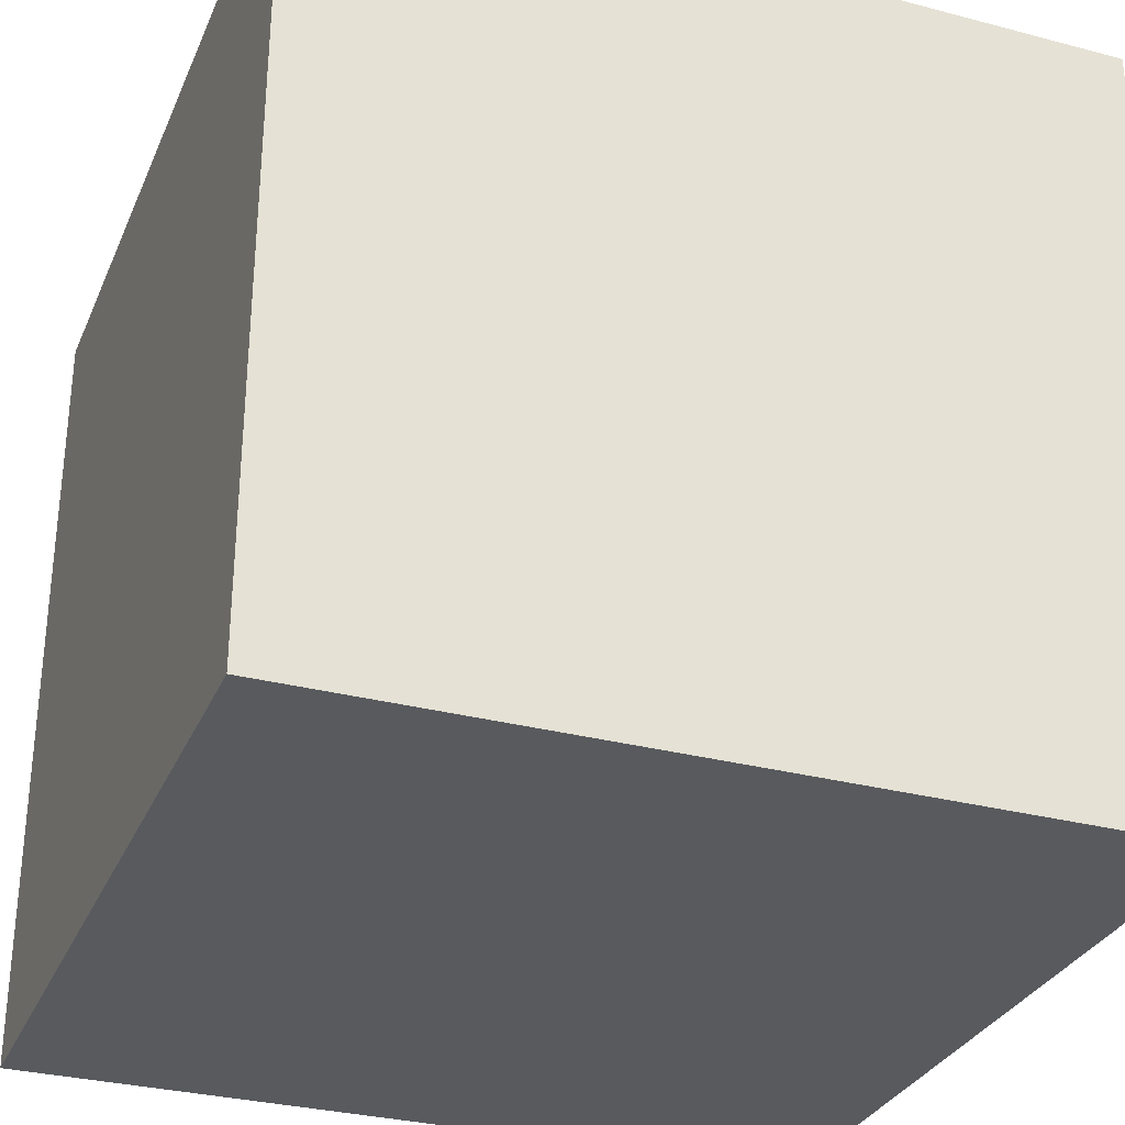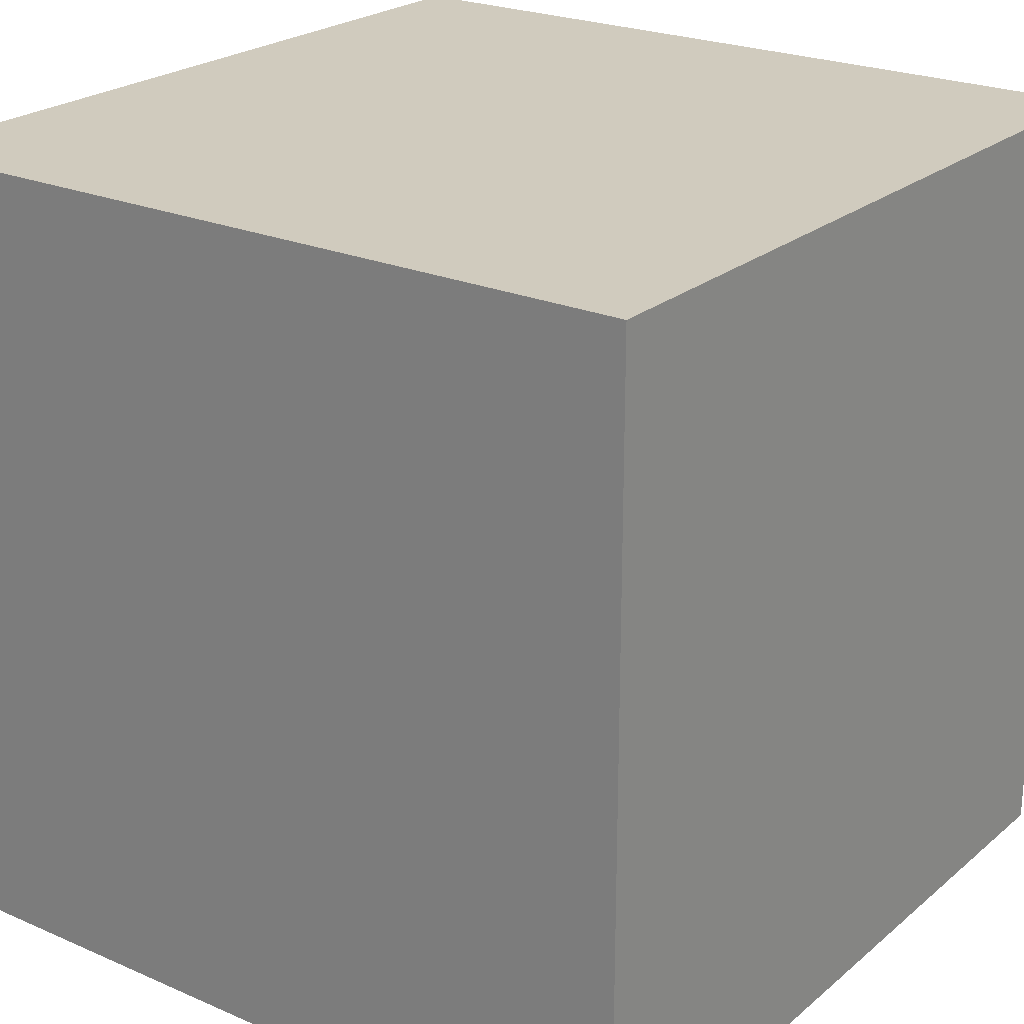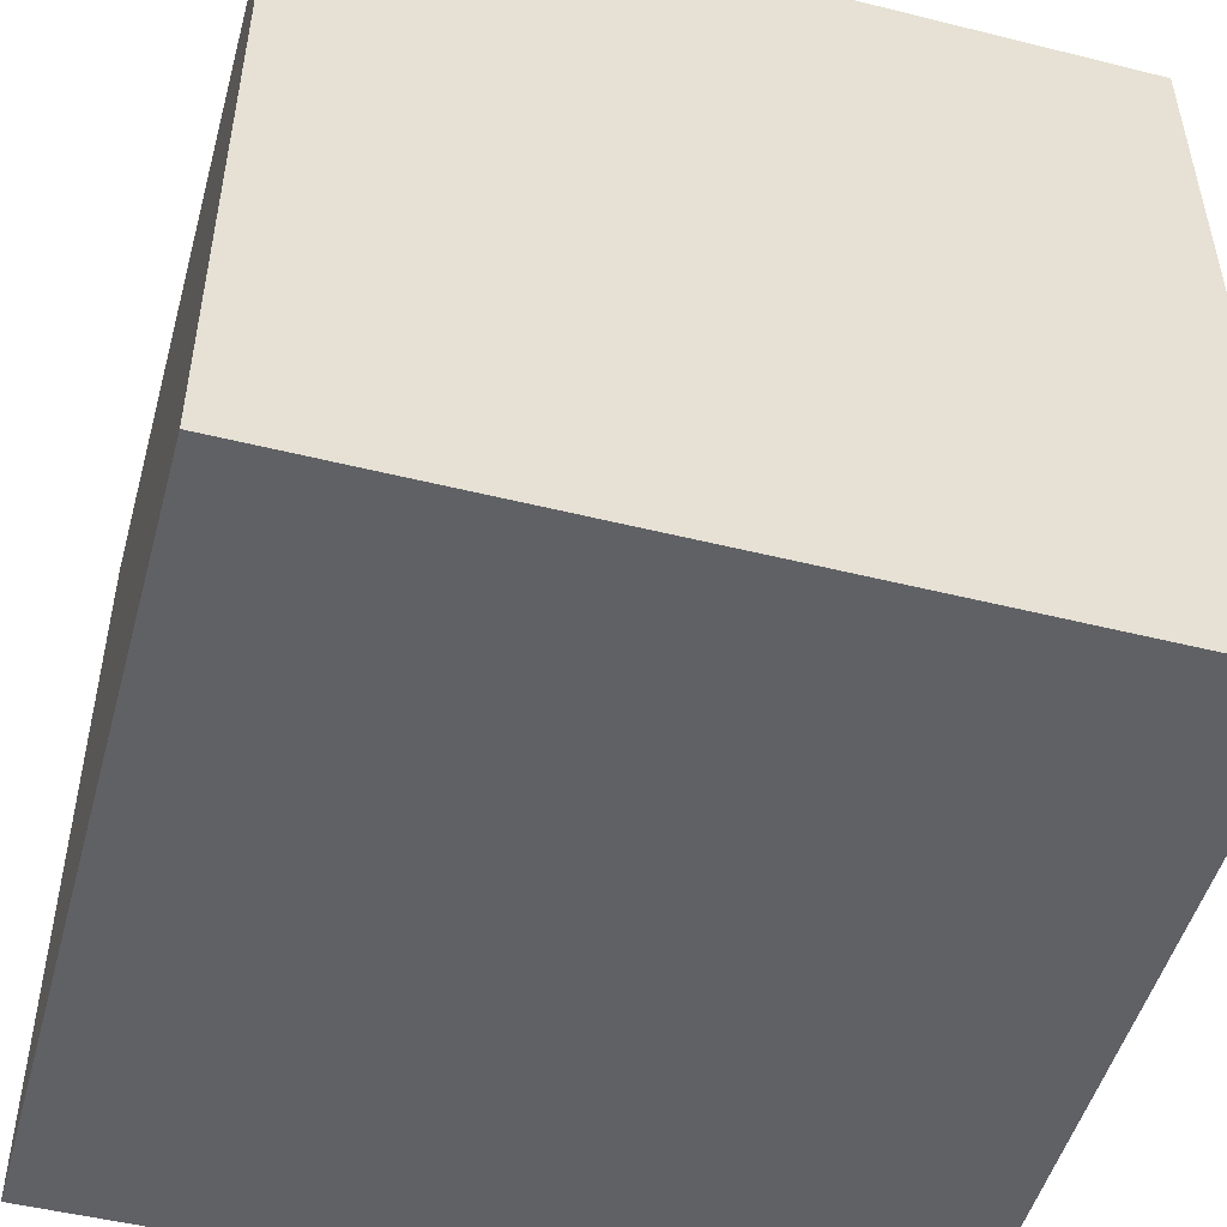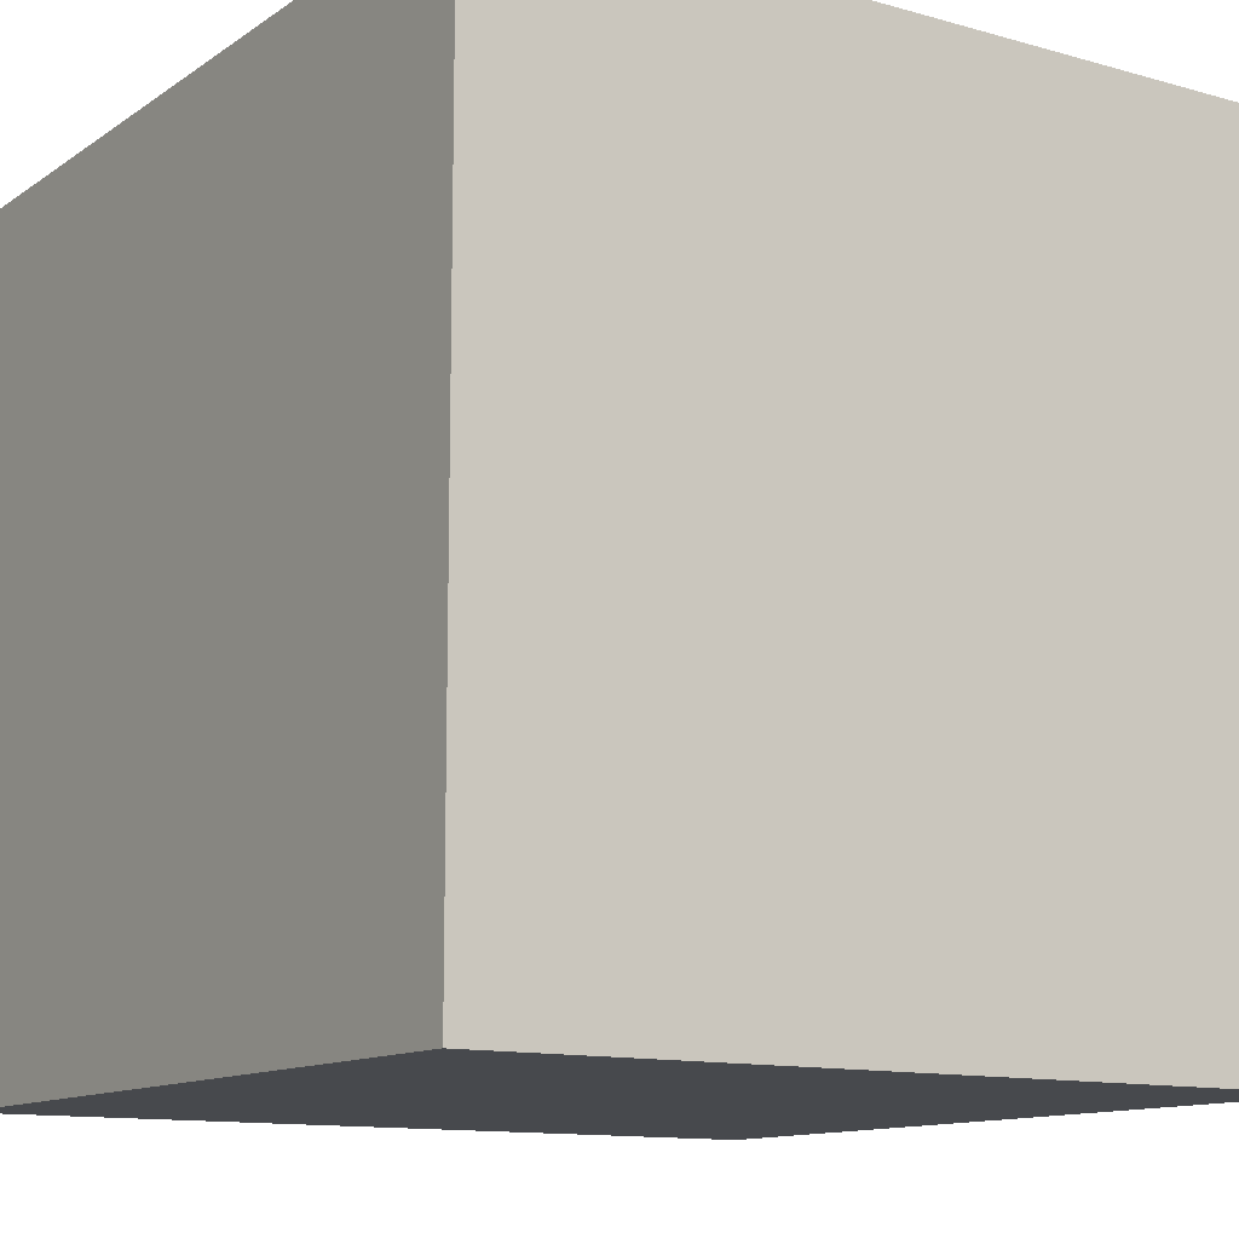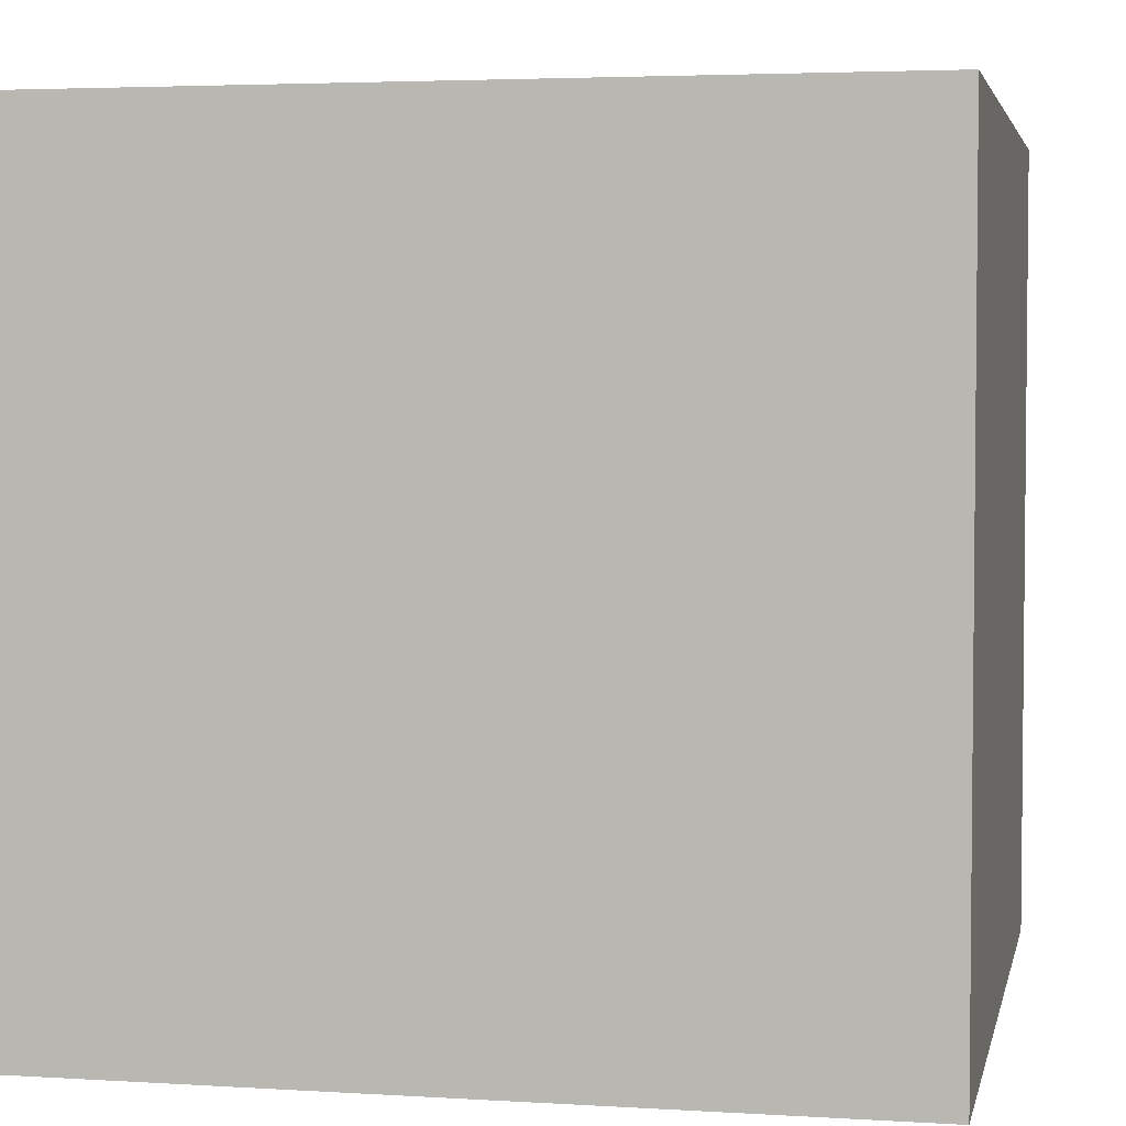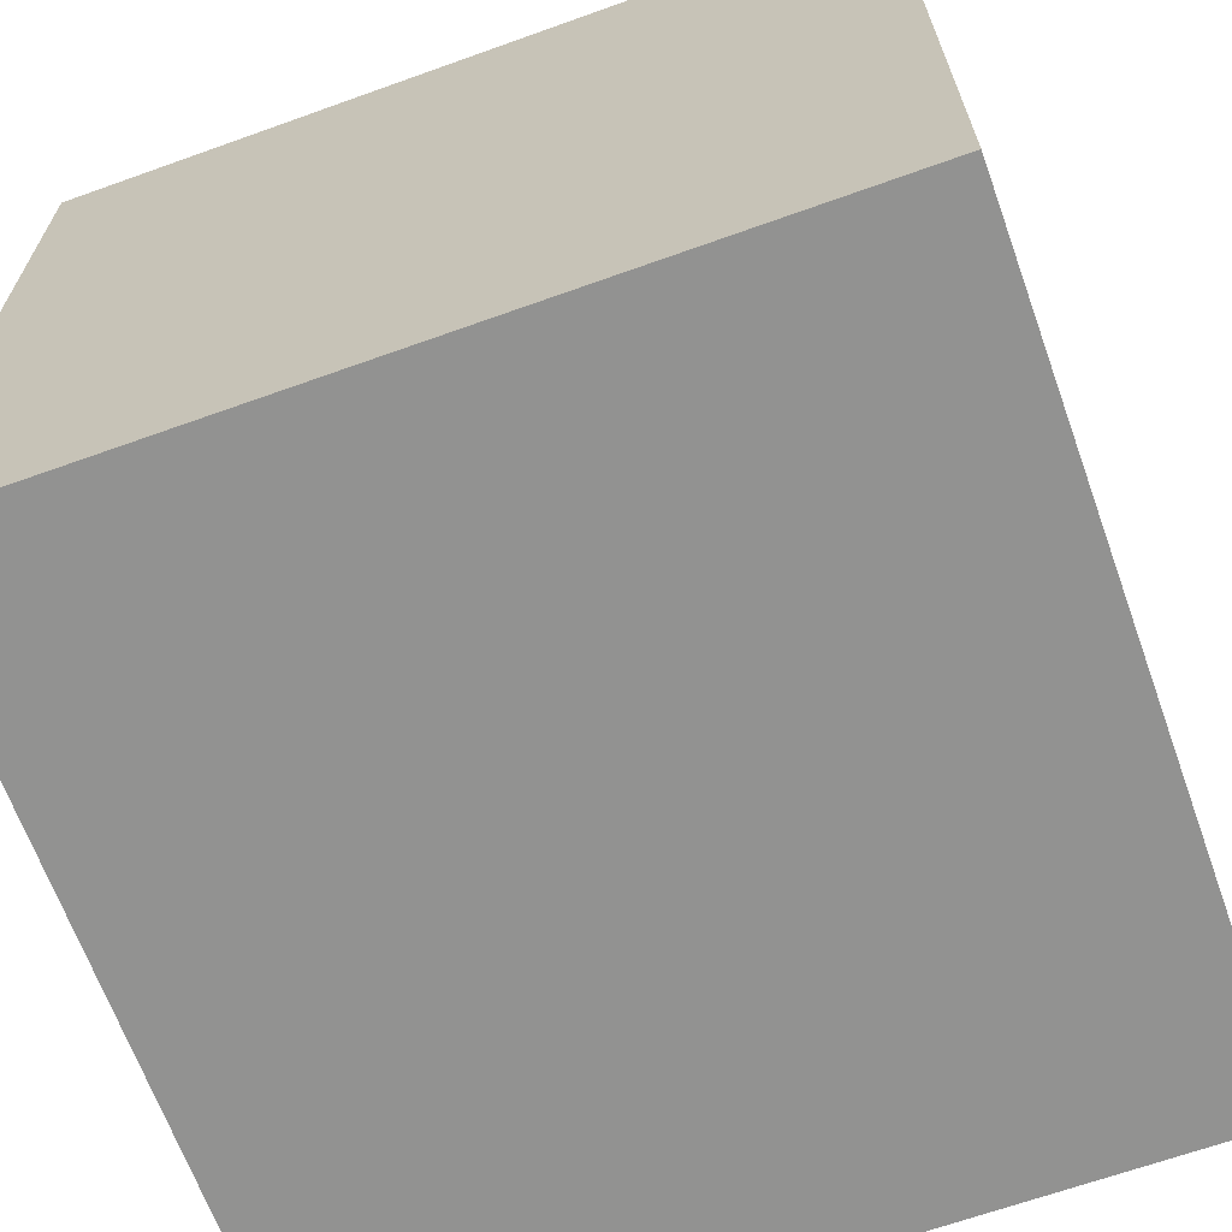
<metadata>
{"format":"obj","ext":"obj","renderer":"f3d","projection":"perspective","resolution":1024,"background":"white","views":[{"elev":-31.0,"azim":-20.6,"up":"+Z"},{"elev":23.4,"azim":-143.8,"up":"+Z"},{"elev":-50.0,"azim":74.7,"up":"+Z"},{"elev":-12.2,"azim":56.5,"up":"+Y"},{"elev":3.7,"azim":101.7,"up":"+Y"},{"elev":-66.3,"azim":109.8,"up":"+Y"}]}
</metadata>
<code>
o desk_Cube.001
v 780 -220 -1045
v 780 -220 -45
v -220 -220 -1045
v -220 -220 -45
v 780 780 -1045
v 780 780 -45
v -220 780 -1045
v -220 780 -45
f 2 3 1
f 4 7 3
f 8 5 7
f 6 1 5
f 7 1 3
f 4 6 8
f 2 4 3
f 4 8 7
f 8 6 5
f 6 2 1
f 7 5 1
f 4 2 6

</code>
